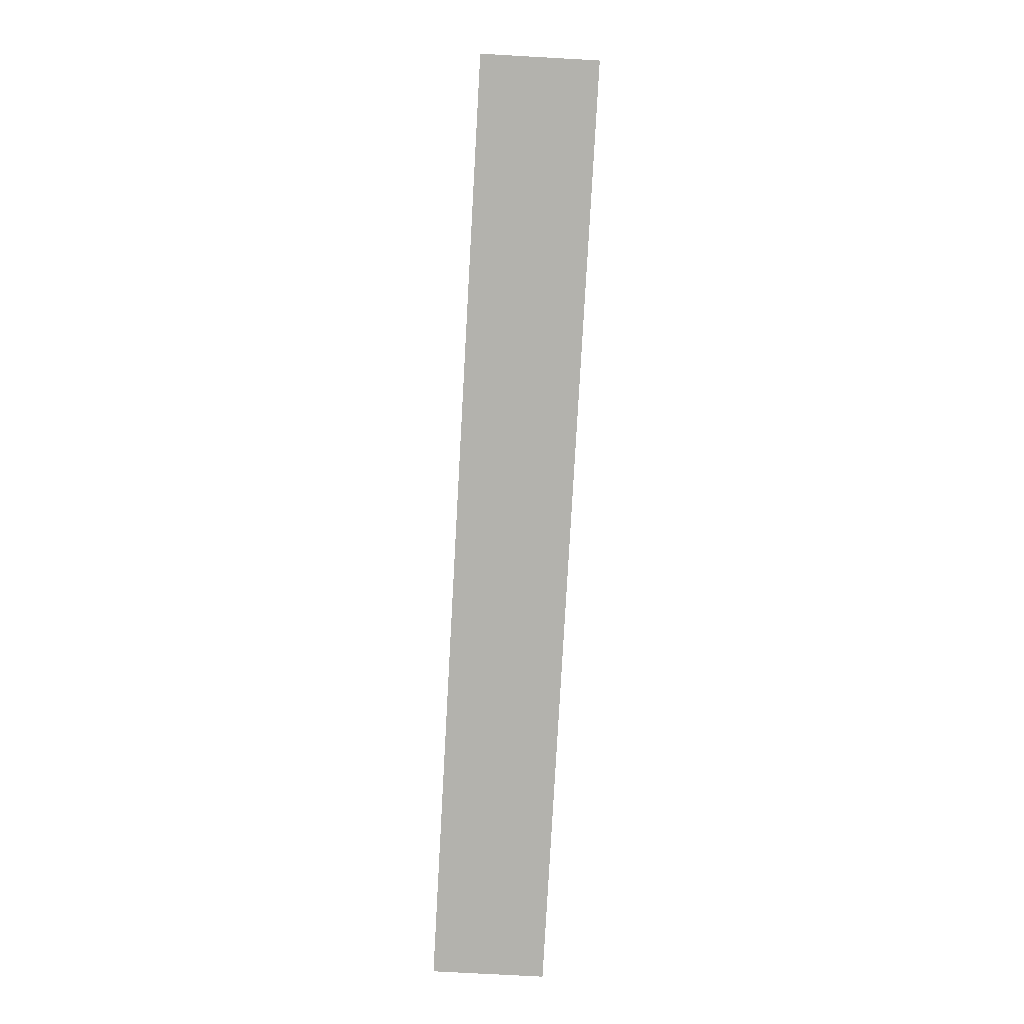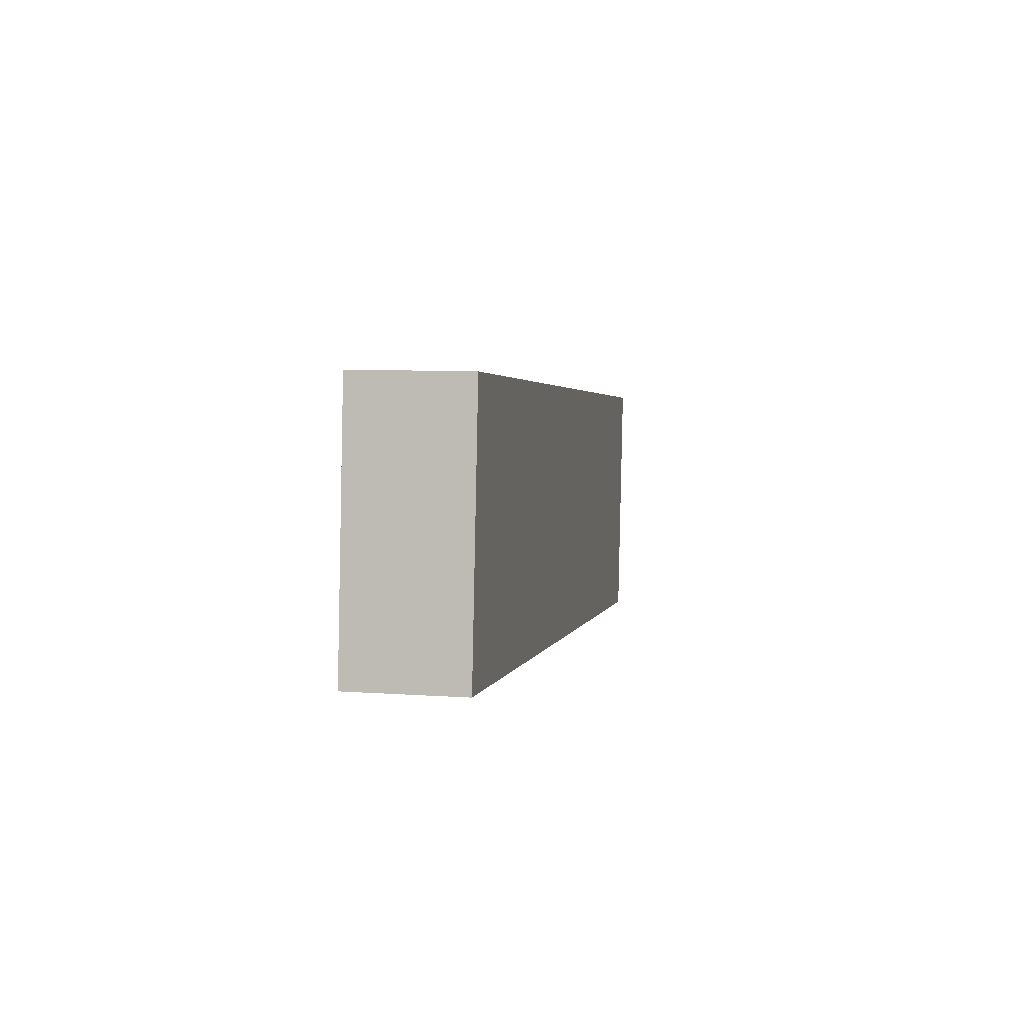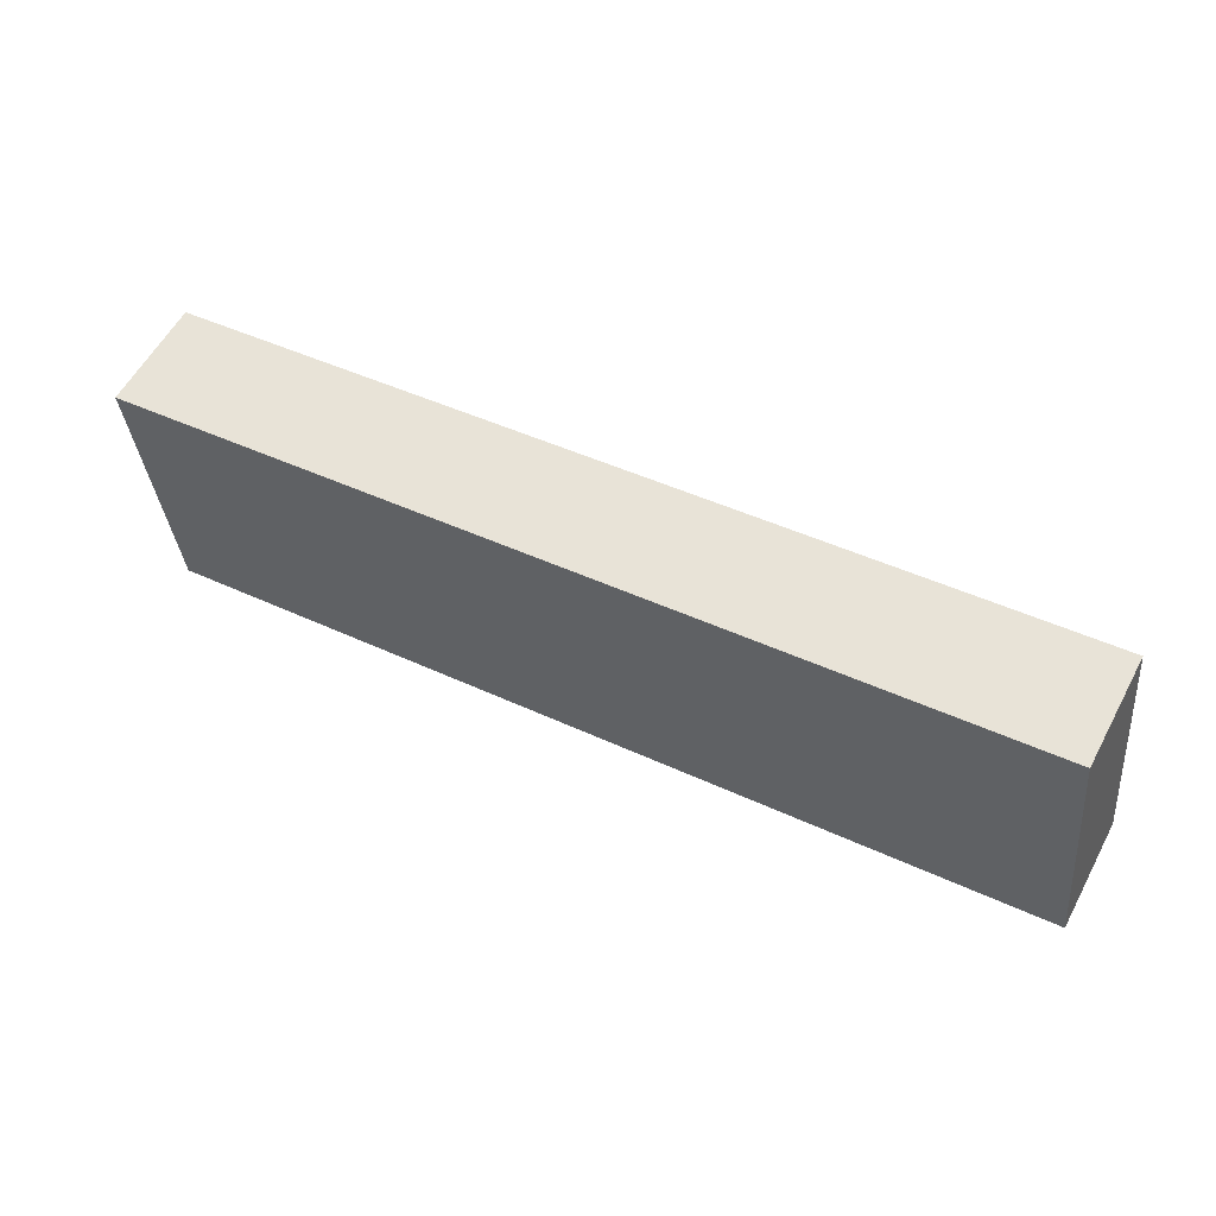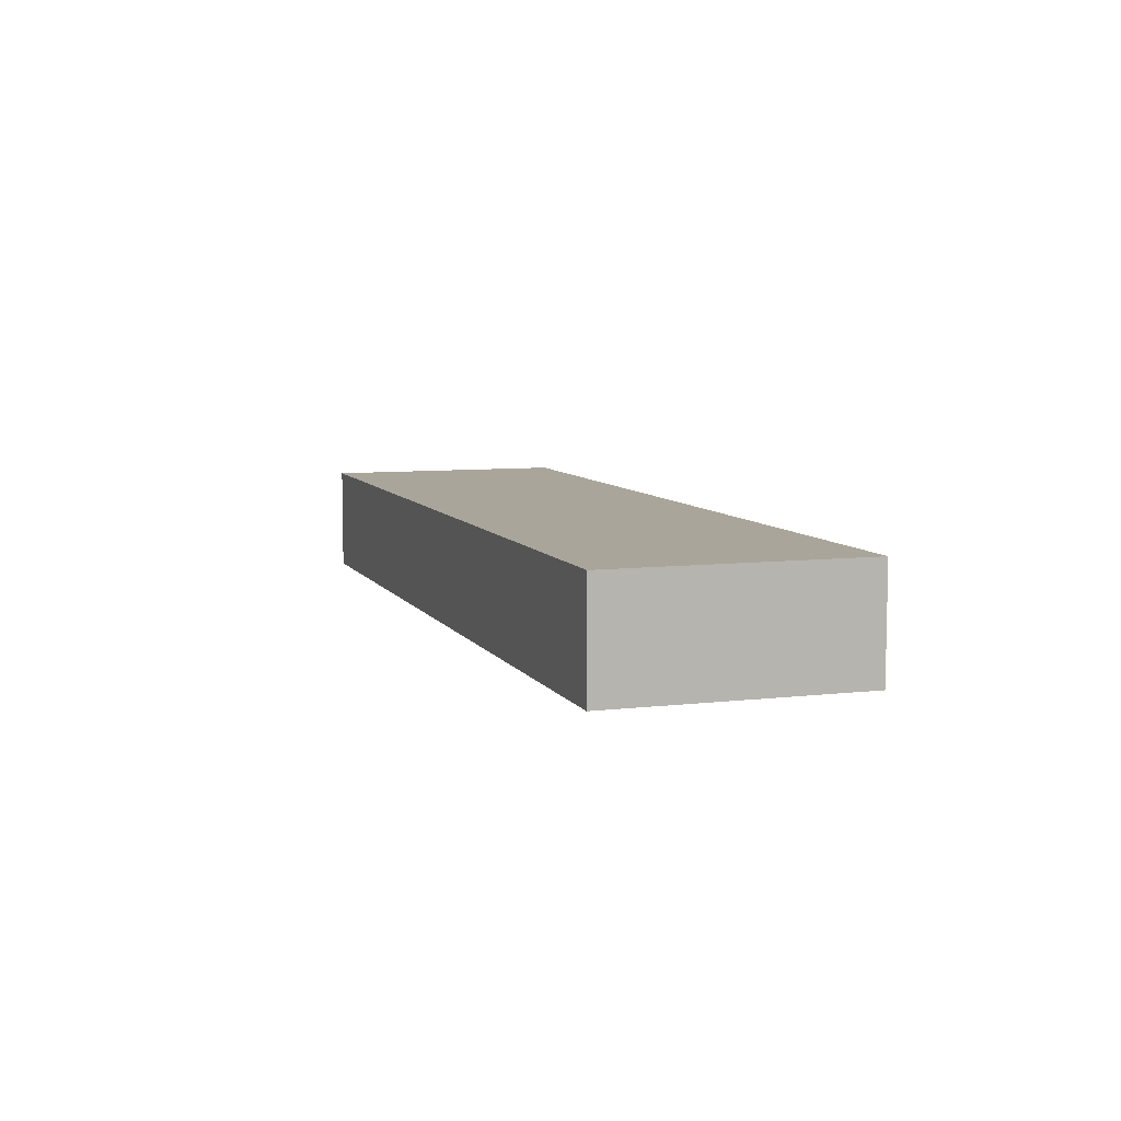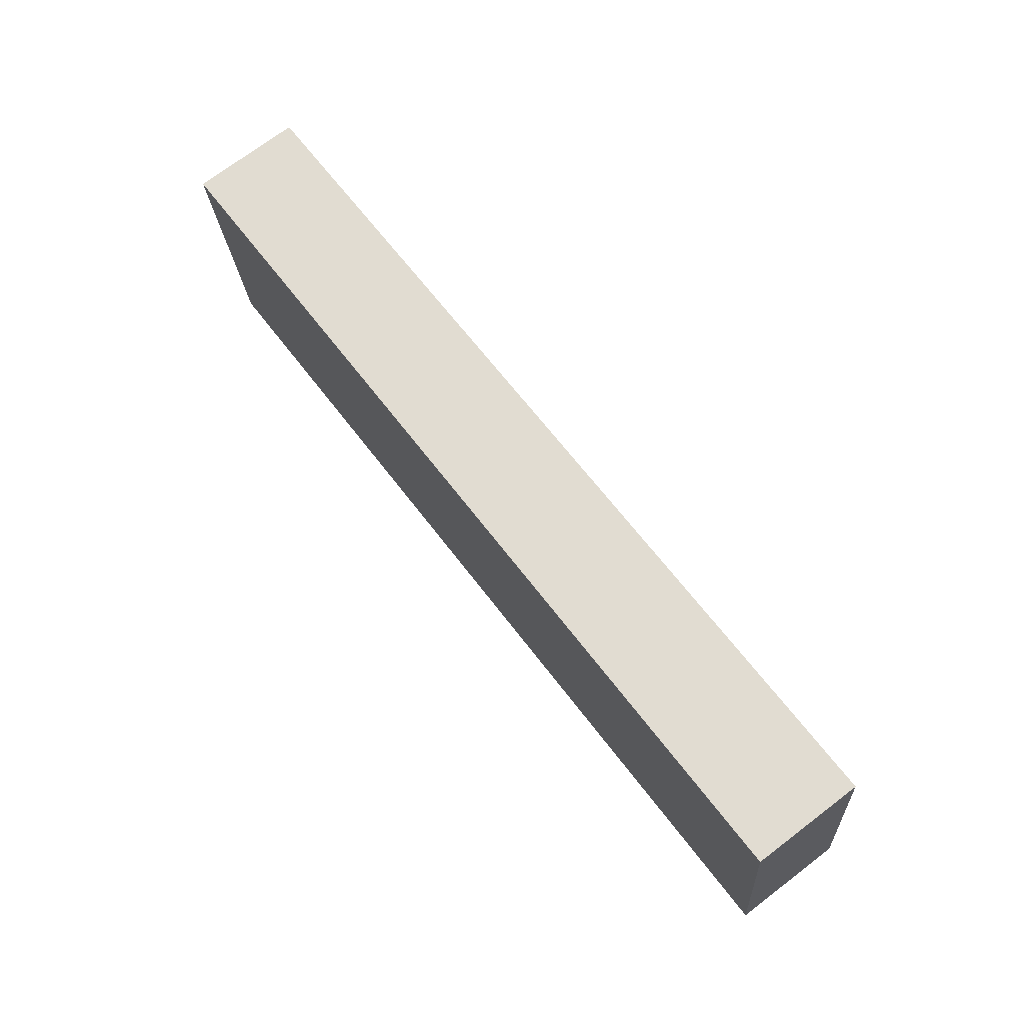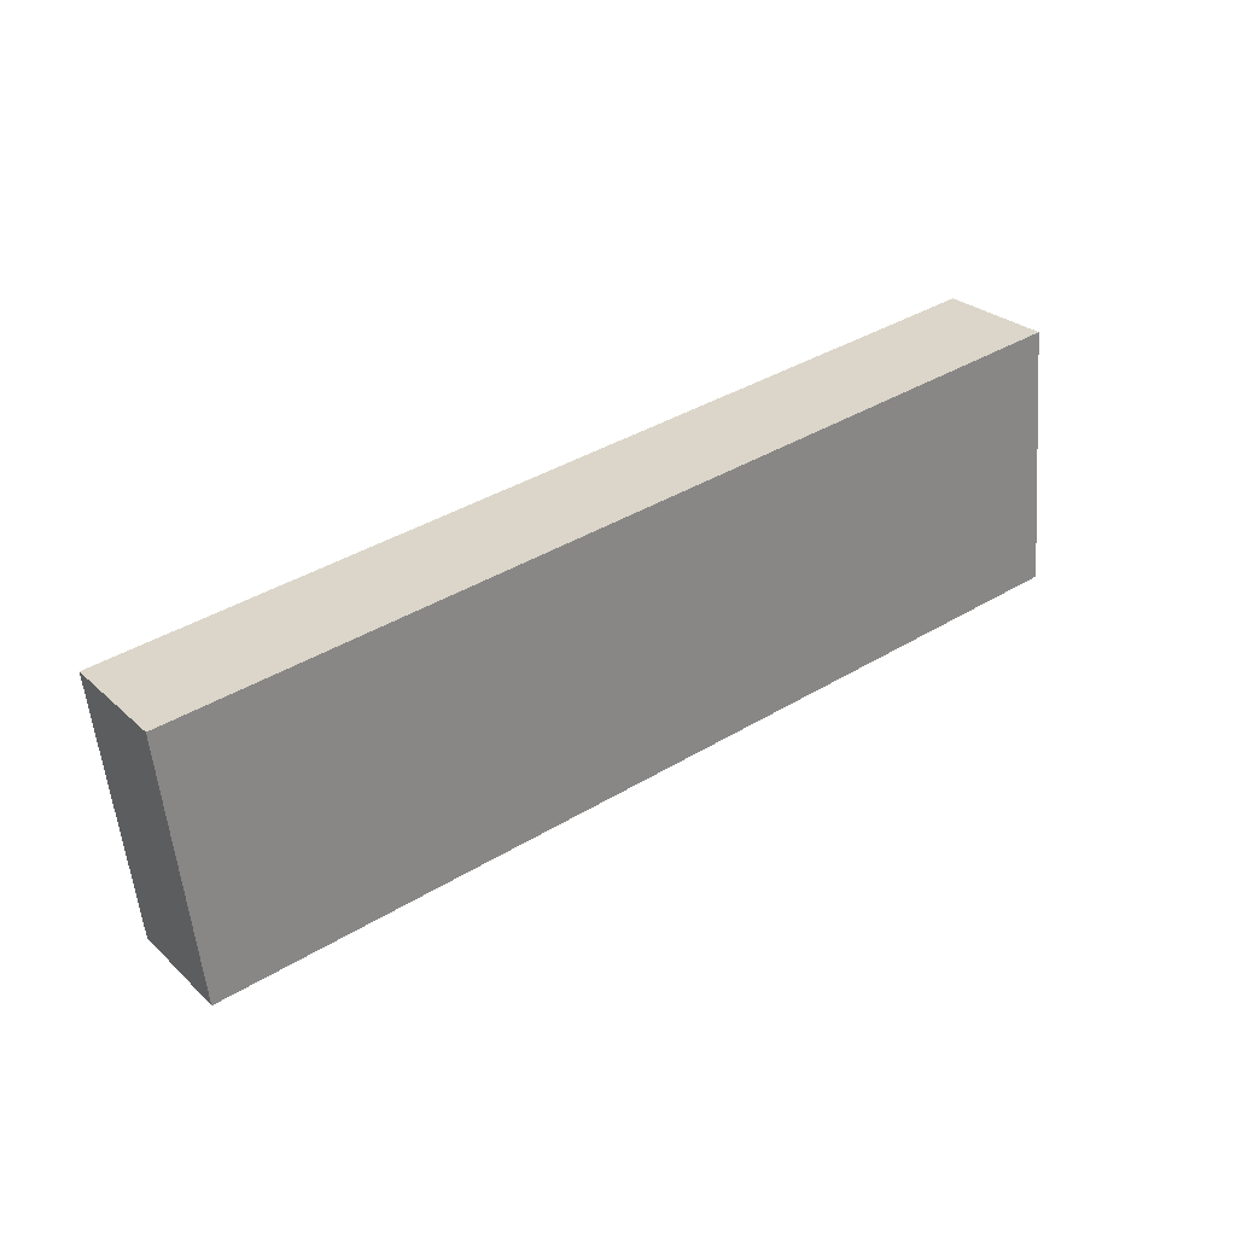
<metadata>
{"format":"obj","ext":"obj","renderer":"f3d","projection":"perspective","resolution":1024,"background":"white","views":[{"elev":-73.1,"azim":86.8,"up":"+Y"},{"elev":8.5,"azim":100.7,"up":"+Y"},{"elev":57.6,"azim":28.1,"up":"+Y"},{"elev":7.6,"azim":77.8,"up":"+Z"},{"elev":72.5,"azim":52.8,"up":"+Y"},{"elev":28.1,"azim":-36.9,"up":"+Y"}]}
</metadata>
<code>
o Cube
v 3.366 1.373 -0.4269
v 3.583 -0.6151 -0.4269
v 3.366 1.373 0.4269
v 3.583 -0.6151 0.4269
v -3.583 0.6151 -0.4269
v -3.366 -1.373 -0.4269
v -3.583 0.6151 0.4269
v -3.366 -1.373 0.4269
f 1 5 7 3
f 4 3 7 8
f 8 7 5 6
f 6 2 4 8
f 2 1 3 4
f 6 5 1 2

</code>
